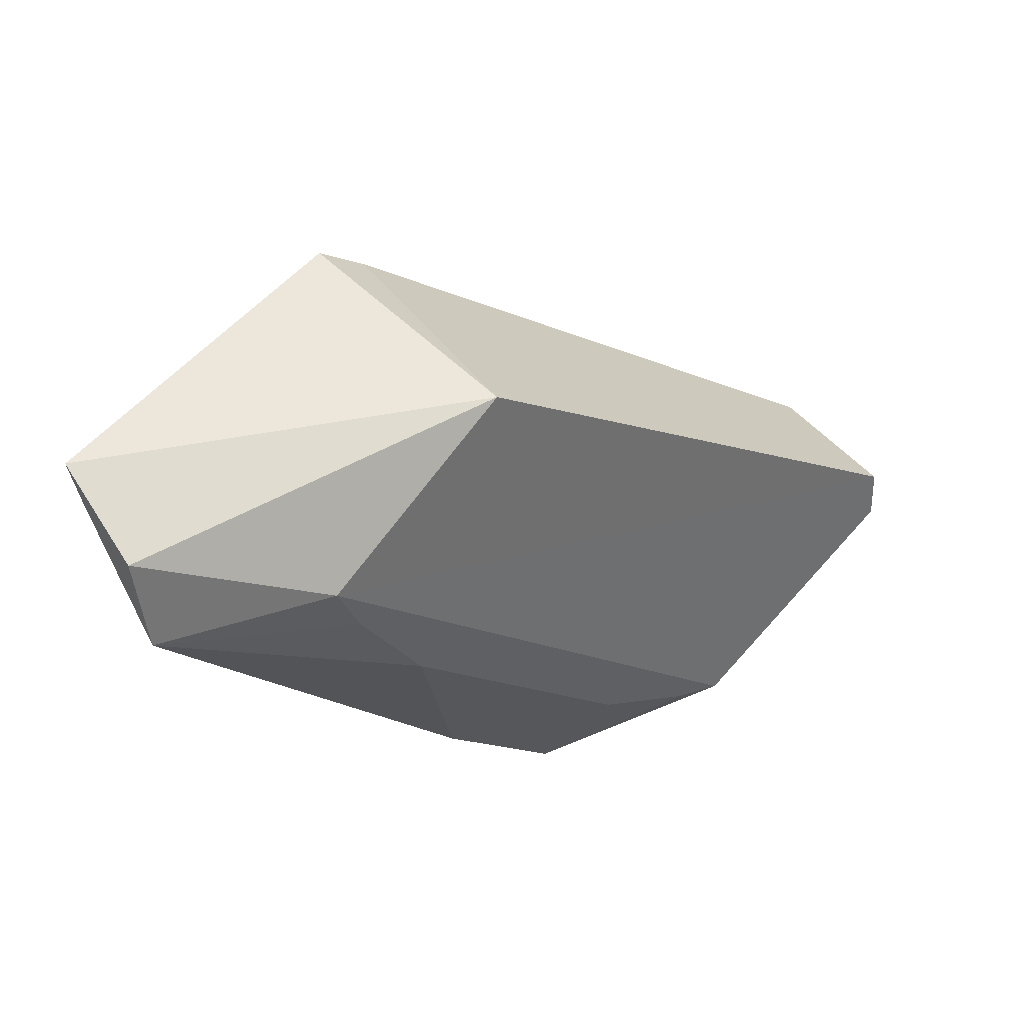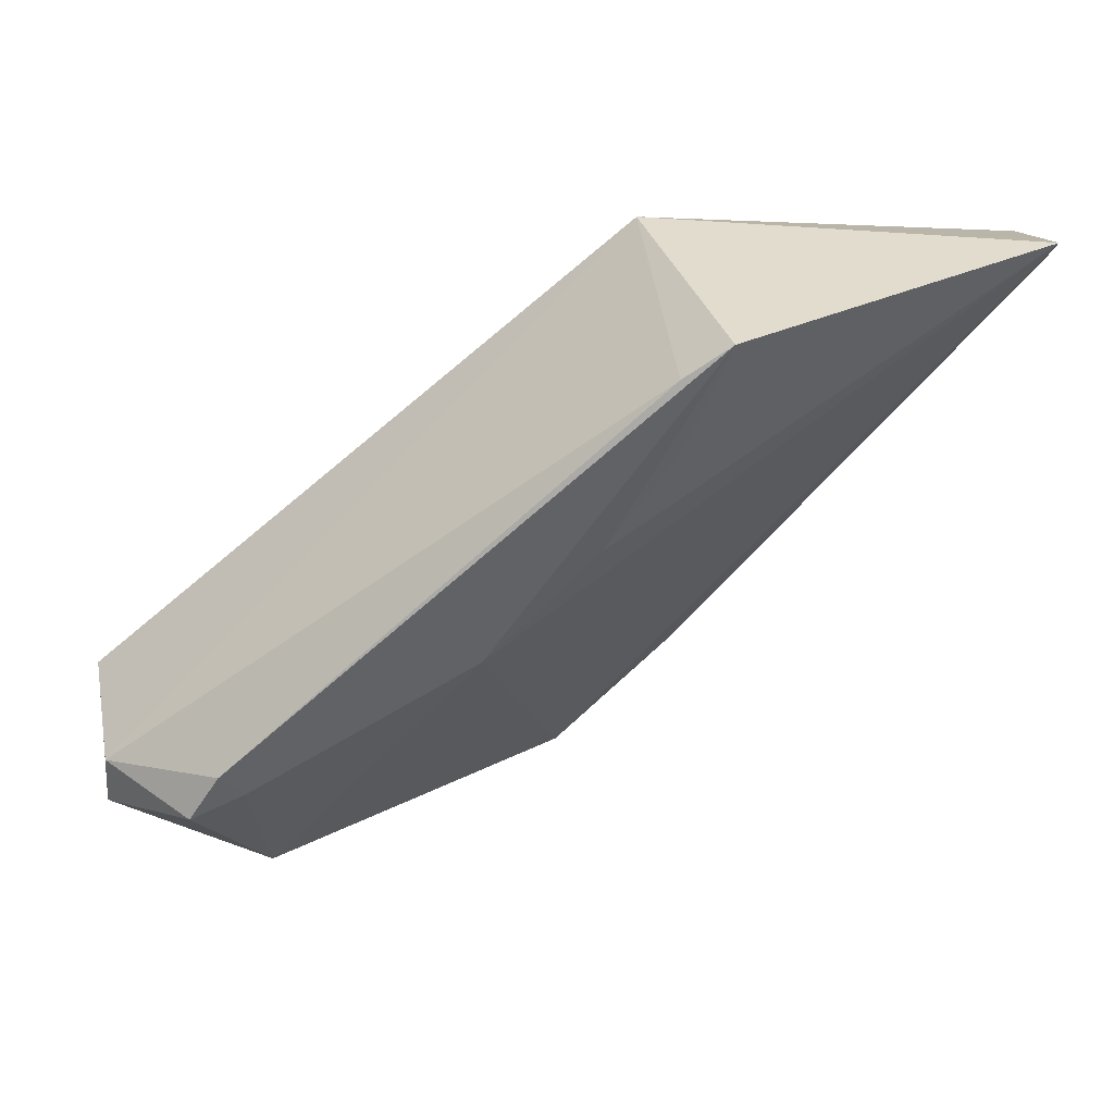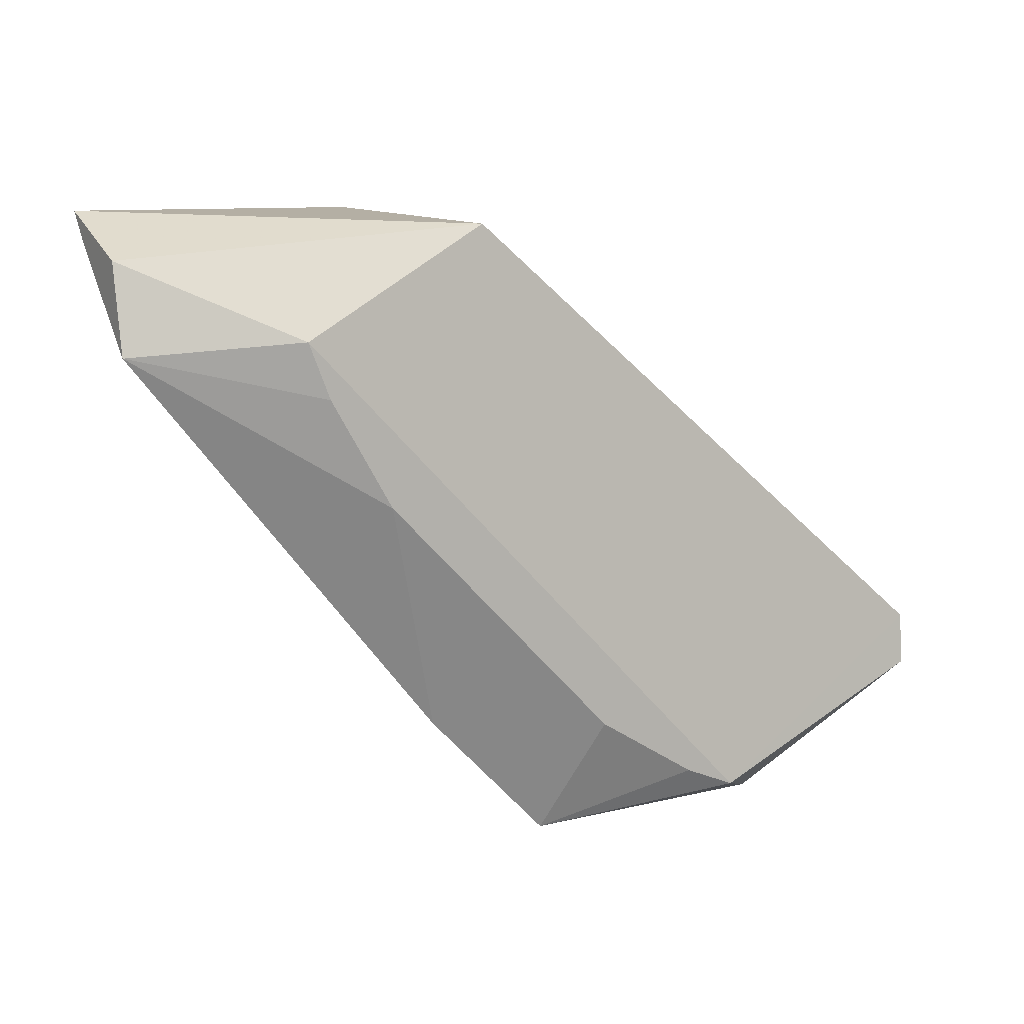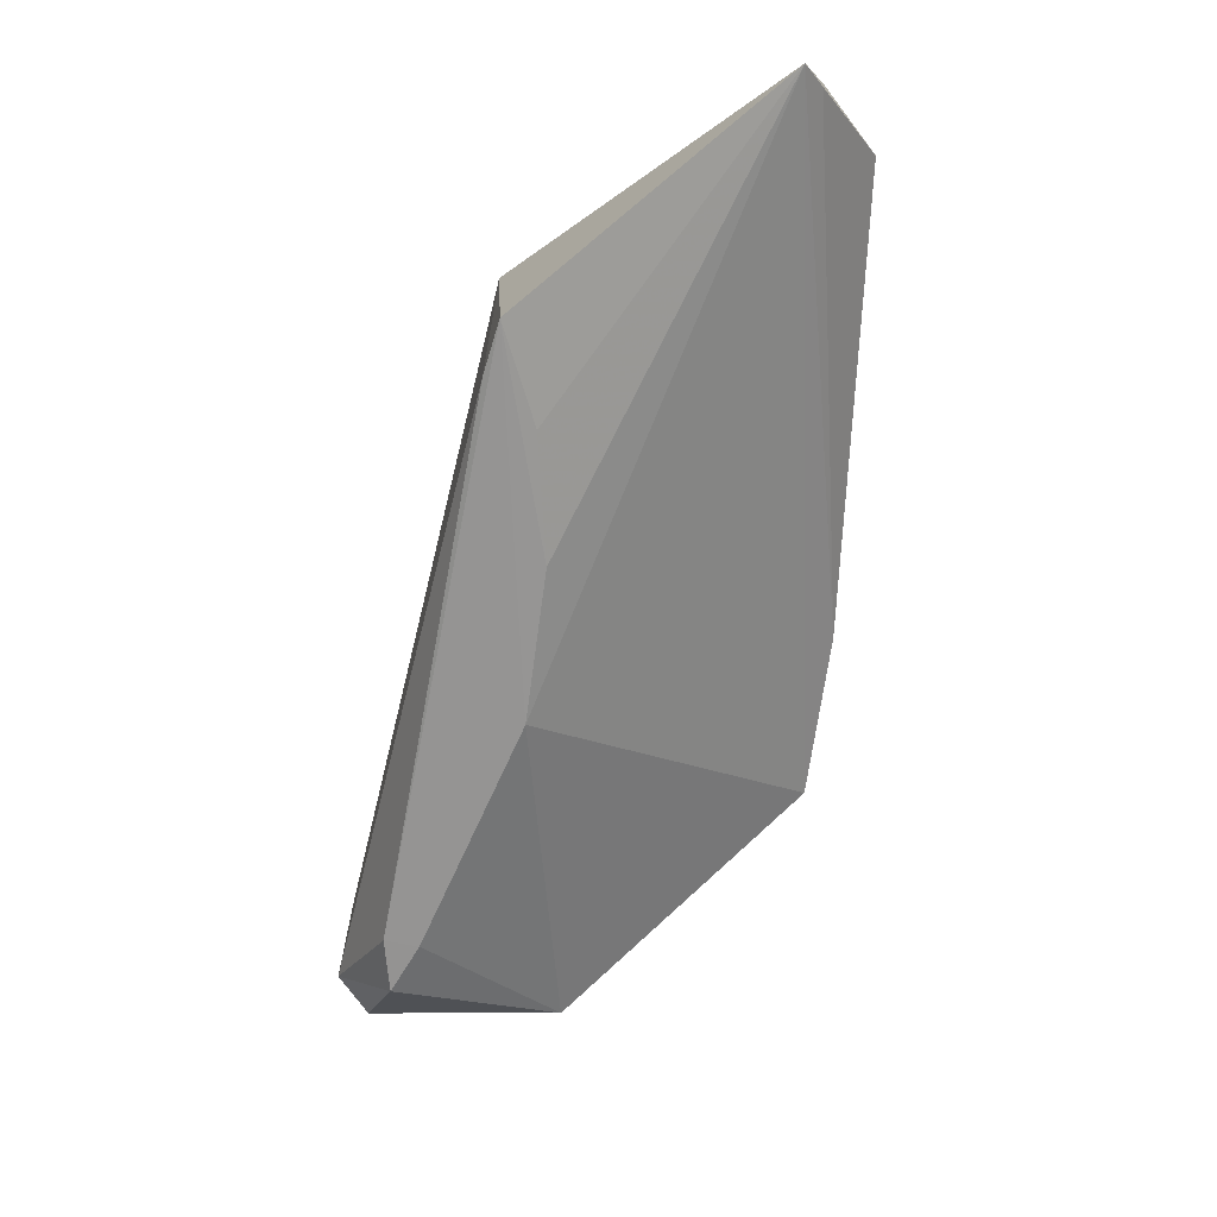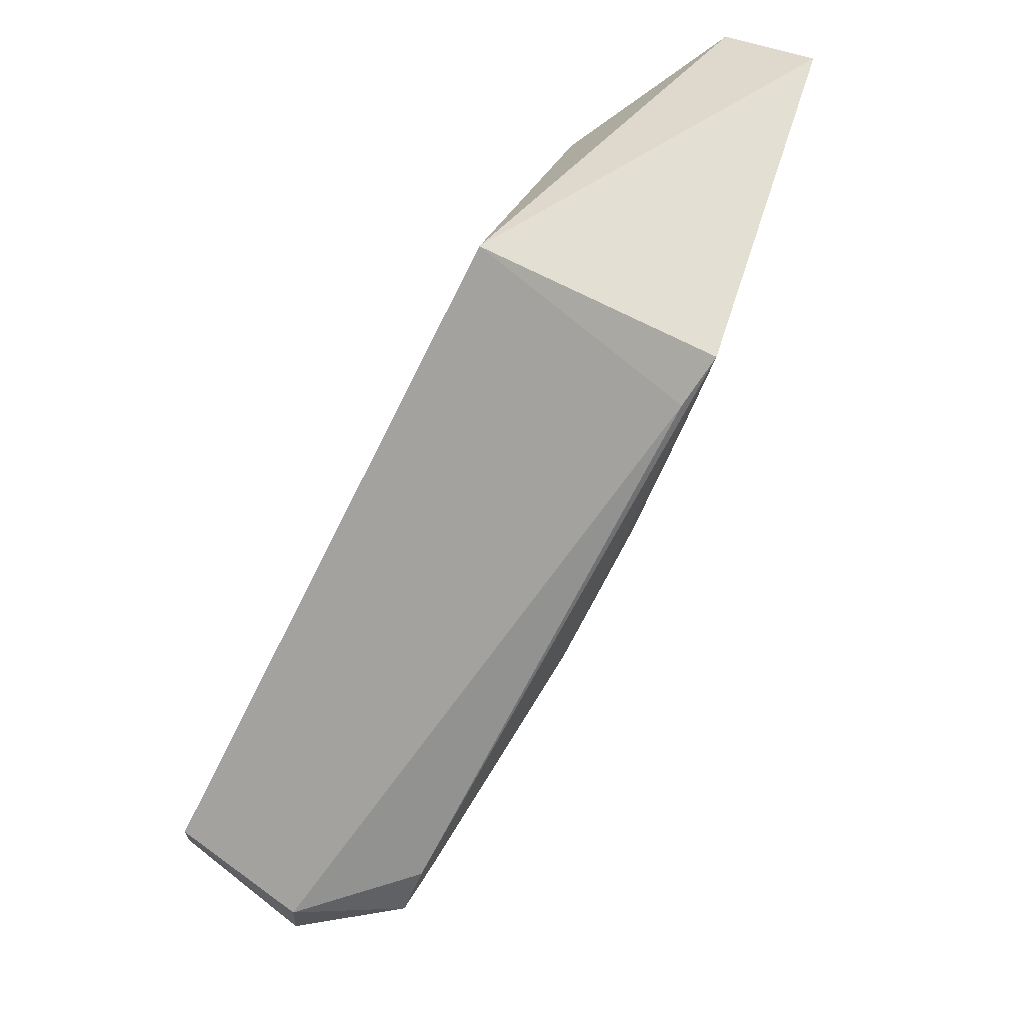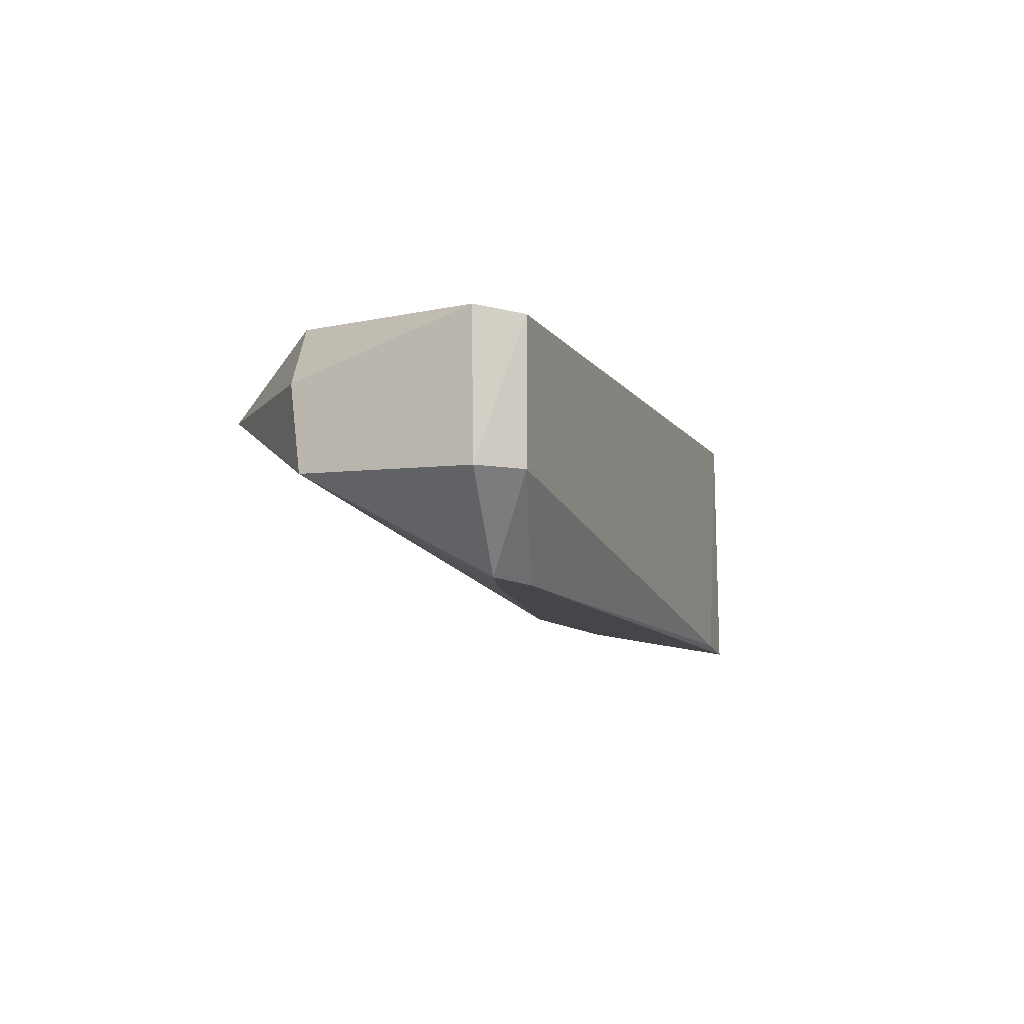
<metadata>
{"format":"obj","ext":"obj","renderer":"f3d","projection":"perspective","resolution":1024,"background":"white","views":[{"elev":46.3,"azim":143.4,"up":"+Z"},{"elev":38.3,"azim":-11.6,"up":"+Z"},{"elev":8.6,"azim":149.4,"up":"+Z"},{"elev":-67.7,"azim":37.3,"up":"+Y"},{"elev":66.6,"azim":-54.0,"up":"+Z"},{"elev":-10.4,"azim":-108.8,"up":"+Y"}]}
</metadata>
<code>
v -0.2835 -0.03982 0.6451
v -0.2835 -0.03176 0.6348
v -0.4036 0.008527 0.6408
v -0.5236 -0.006698 0.4325
v -0.4312 0 0.4325
v -0.5534 -0.07447 0.506
v -0.2835 -0.006698 0.6303
v -0.389 0 0.4747
v -0.4987 0.01929 0.4429
v -0.3947 -0.07571 0.6458
v -0.4694 -0.07408 0.5386
v -0.5384 -0.03982 0.4325
v -0.2835 0 0.6013
v -0.4452 0.01929 0.4714
v -0.5882 0.004964 0.4922
v -0.4319 -0.07408 0.5761
v -0.5639 -0.07408 0.4896
v -0.3361 0.01929 0.6055
v -0.4806 0.01929 0.4502
v -0.3647 0.01929 0.552
v -0.5882 -0.04406 0.4922
v -0.5876 0.006824 0.4747
v -0.4074 -0.07408 0.6122
v -0.5457 -0.07408 0.4969
v -0.3434 0.01929 0.5874
v -0.4099 -0.07408 0.6348
v -0.5895 -0.04406 0.4747
f 7 3 1
f 8 2 1
f 8 1 5
f 9 5 4
f 10 1 3
f 11 5 1
f 11 10 6
f 12 4 5
f 12 5 11
f 13 2 8
f 13 7 1
f 13 1 2
f 14 8 5
f 16 11 1
f 16 10 11
f 18 3 7
f 18 7 13
f 18 14 9
f 18 15 3
f 18 9 15
f 19 14 5
f 19 5 9
f 19 9 14
f 20 13 8
f 20 8 14
f 20 14 18
f 21 3 15
f 21 17 6
f 22 15 9
f 22 9 4
f 22 4 12
f 23 16 1
f 23 1 10
f 23 10 16
f 24 17 12
f 24 12 11
f 24 11 6
f 24 6 17
f 25 20 18
f 25 18 13
f 25 13 20
f 26 10 3
f 26 3 21
f 26 21 6
f 26 6 10
f 27 12 17
f 27 17 21
f 27 22 12
f 27 21 15
f 27 15 22

</code>
